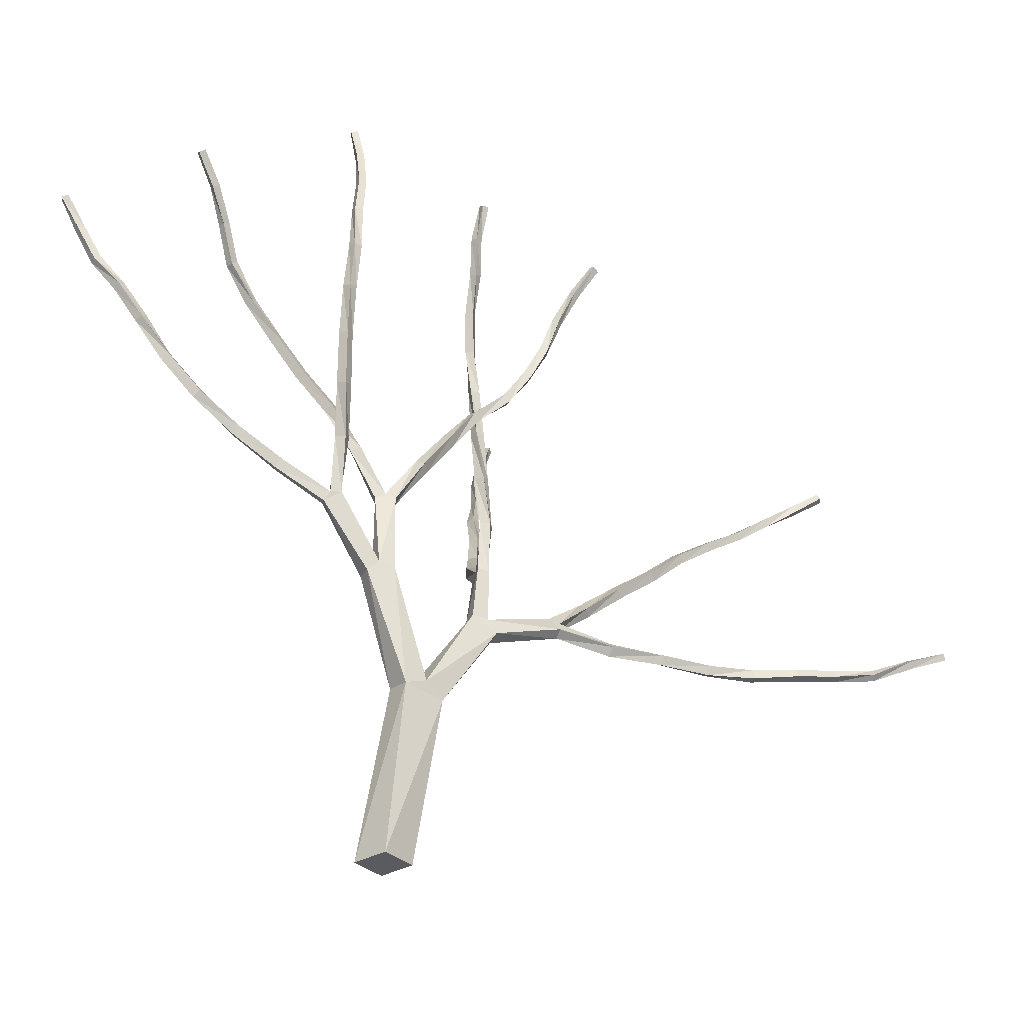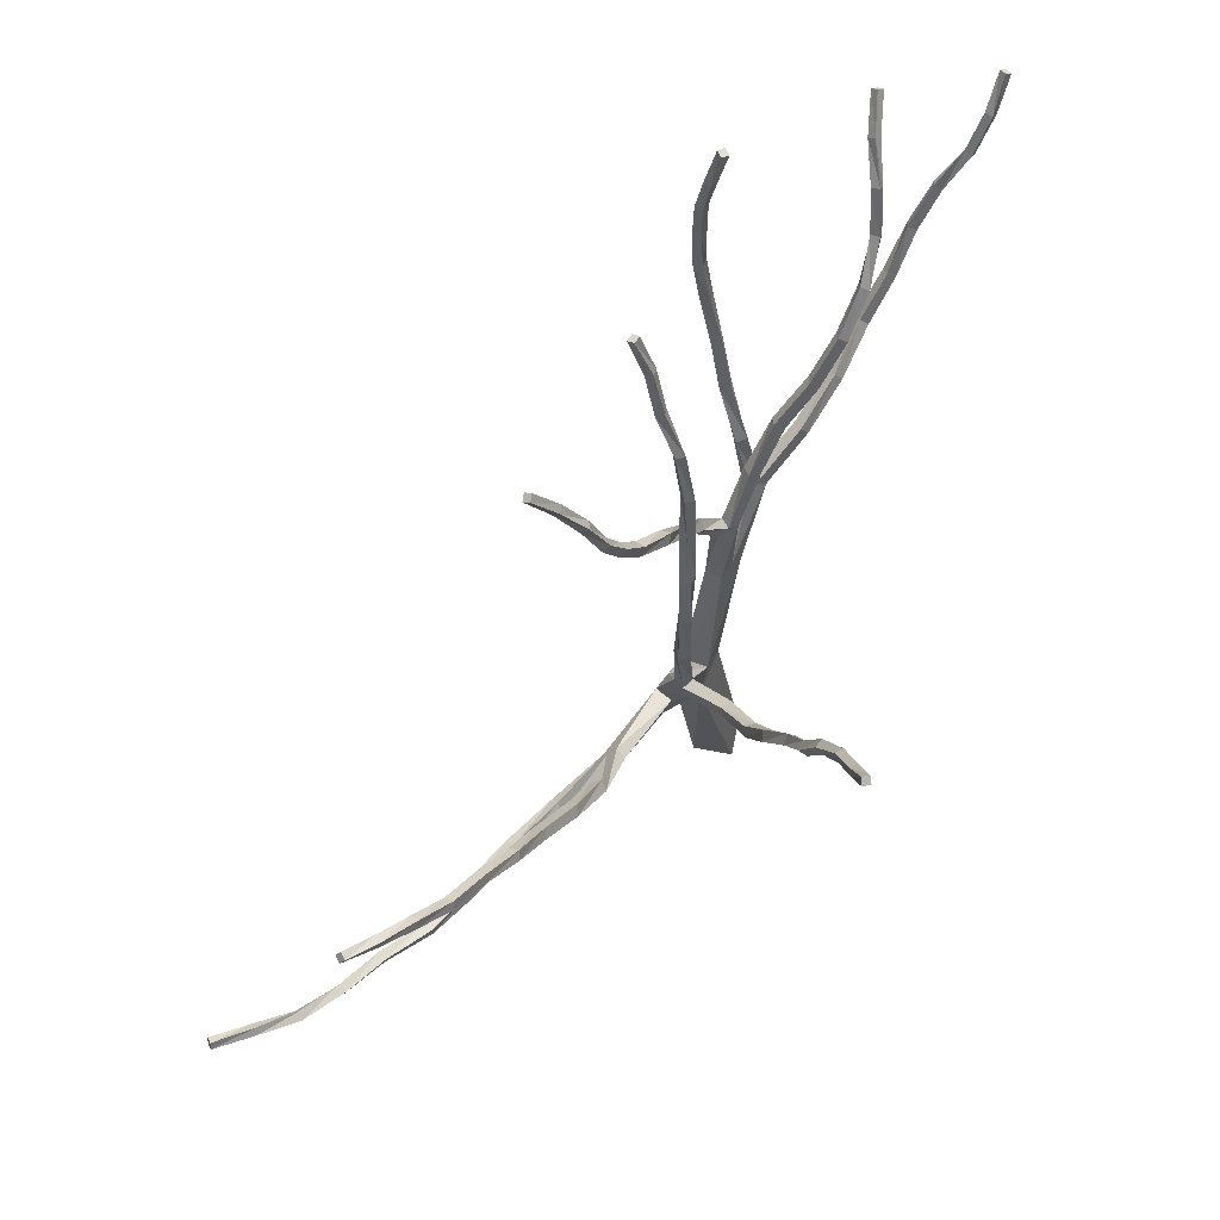
<metadata>
{"format":"obj","ext":"obj","renderer":"f3d","projection":"perspective","resolution":1024,"background":"white","views":[{"elev":-33.0,"azim":-141.4,"up":"+Y"},{"elev":63.7,"azim":11.3,"up":"+Y"}]}
</metadata>
<code>
v 0.3924 0.025 0.3924
v 0.3924 0.025 0.4353
v 0.4353 0.025 0.4353
v 0.4353 0.025 0.3924
v 0.3983 0.2226 0.4589
v 0.3701 0.2197 0.453
v 0.4084 0.2281 0.4096
v 0.3804 0.2253 0.4036
v 0.3735 0.2361 0.4295
v 0.4017 0.2389 0.4355
v 0.404 0.3659 0.3952
v 0.3866 0.3647 0.3868
v 0.4186 0.3548 0.3664
v 0.4013 0.3537 0.358
v 0.3948 0.3679 0.3696
v 0.4122 0.3692 0.378
v 0.4086 0.4393 0.3195
v 0.4179 0.443 0.3275
v 0.4235 0.4276 0.3069
v 0.4331 0.4313 0.3148
v 0.4169 0.4384 0.3096
v 0.4265 0.4423 0.3178
v 0.4581 0.476 0.2731
v 0.4501 0.4722 0.2642
v 0.4575 0.4625 0.2622
v 0.4653 0.4662 0.2708
v 0.4815 0.5077 0.2243
v 0.4741 0.5023 0.2172
v 0.4818 0.4937 0.2153
v 0.4893 0.4991 0.2226
v 0.4992 0.5251 0.1686
v 0.4904 0.532 0.1701
v 0.5054 0.5318 0.1752
v 0.4966 0.5386 0.1767
v 0.5186 0.5666 0.1334
v 0.5237 0.5711 0.1415
v 0.5151 0.5772 0.1437
v 0.51 0.5726 0.1357
v 0.5346 0.61 0.1056
v 0.5361 0.6154 0.114
v 0.5265 0.6185 0.1138
v 0.525 0.6131 0.1054
v 0.5528 0.652 0.08383
v 0.5532 0.6564 0.0922
v 0.5442 0.6597 0.09117
v 0.5437 0.6552 0.08257
v 0.5747 0.6947 0.07637
v 0.5671 0.6976 0.07202
v 0.5697 0.6928 0.06468
v 0.5773 0.69 0.06904
v 0.5828 0.732 0.04736
v 0.5794 0.736 0.05401
v 0.5904 0.7313 0.05115
v 0.5872 0.7354 0.05803
v 0.5912 0.767 0.025
v 0.597 0.7692 0.03027
v 0.5916 0.7731 0.03486
v 0.5857 0.7709 0.0297
v 0.4049 0.5028 0.3003
v 0.4101 0.5057 0.3111
v 0.3993 0.504 0.317
v 0.3942 0.501 0.3062
v 0.3862 0.5563 0.2797
v 0.388 0.5612 0.2903
v 0.377 0.5584 0.2933
v 0.3752 0.5534 0.2828
v 0.3745 0.6151 0.2755
v 0.3639 0.6133 0.278
v 0.3619 0.61 0.2677
v 0.3725 0.6119 0.2649
v 0.3499 0.6635 0.2556
v 0.3497 0.6657 0.2659
v 0.3602 0.6659 0.255
v 0.36 0.6681 0.2656
v 0.3419 0.7169 0.2516
v 0.3404 0.7173 0.2615
v 0.3518 0.7188 0.2529
v 0.3502 0.719 0.263
v 0.3425 0.7682 0.2501
v 0.3384 0.7682 0.2589
v 0.3511 0.7685 0.2541
v 0.3472 0.7685 0.2627
v 0.3522 0.8161 0.2602
v 0.344 0.8169 0.2563
v 0.3484 0.8151 0.2683
v 0.3401 0.8158 0.2645
v 0.36 0.8596 0.2654
v 0.3533 0.8614 0.2602
v 0.355 0.8599 0.2722
v 0.3482 0.8616 0.2673
v 0.3636 0.9026 0.2593
v 0.3688 0.9016 0.2656
v 0.3627 0.9031 0.271
v 0.3576 0.9041 0.2647
v 0.4067 0.4578 0.3722
v 0.4154 0.4573 0.3819
v 0.3898 0.458 0.388
v 0.3986 0.4573 0.3974
v 0.4072 0.4636 0.3898
v 0.3984 0.464 0.3804
v 0.387 0.5153 0.424
v 0.3763 0.5096 0.4267
v 0.3713 0.5139 0.4162
v 0.3821 0.5195 0.4135
v 0.3778 0.5635 0.4587
v 0.3669 0.56 0.4611
v 0.363 0.5659 0.4517
v 0.374 0.5694 0.4495
v 0.3544 0.6143 0.4837
v 0.3539 0.6079 0.4928
v 0.3654 0.6158 0.4852
v 0.3649 0.6092 0.4943
v 0.3381 0.6537 0.5198
v 0.3357 0.6461 0.5267
v 0.3479 0.6544 0.524
v 0.3453 0.6468 0.5308
v 0.3283 0.6977 0.5459
v 0.3236 0.6924 0.553
v 0.3369 0.6969 0.551
v 0.3322 0.6915 0.5581
v 0.3197 0.7423 0.5665
v 0.3133 0.7382 0.5725
v 0.3266 0.7407 0.5732
v 0.3204 0.7367 0.579
v 0.3079 0.7861 0.5766
v 0.3114 0.7854 0.585
v 0.3034 0.7822 0.588
v 0.3 0.7829 0.5796
v 0.287 0.8259 0.5867
v 0.2877 0.8244 0.5953
v 0.2802 0.8203 0.5951
v 0.2796 0.8218 0.5865
v 0.2656 0.8618 0.6
v 0.2658 0.8591 0.6078
v 0.2587 0.8552 0.6065
v 0.2585 0.8579 0.5987
v 0.4126 0.5188 0.3511
v 0.4194 0.5221 0.3608
v 0.4225 0.5139 0.3455
v 0.4294 0.517 0.3554
v 0.4326 0.5703 0.321
v 0.4358 0.5745 0.3313
v 0.4432 0.5657 0.3197
v 0.4466 0.5701 0.3303
v 0.4604 0.6185 0.2985
v 0.4628 0.622 0.3088
v 0.4702 0.6128 0.2983
v 0.4725 0.6165 0.3086
v 0.4896 0.6588 0.2727
v 0.4798 0.6633 0.2735
v 0.4921 0.663 0.2821
v 0.4827 0.6674 0.2828
v 0.502 0.6991 0.2415
v 0.4925 0.7021 0.2417
v 0.5041 0.7048 0.2494
v 0.4947 0.7079 0.2497
v 0.5061 0.7386 0.2096
v 0.4966 0.7382 0.2084
v 0.505 0.7448 0.2167
v 0.4955 0.7444 0.2157
v 0.4997 0.7819 0.186
v 0.4908 0.7802 0.1851
v 0.4982 0.7861 0.1939
v 0.4893 0.7842 0.1931
v 0.4906 0.8175 0.1595
v 0.4861 0.8214 0.1656
v 0.479 0.8173 0.163
v 0.4837 0.8134 0.1568
v 0.4744 0.8483 0.132
v 0.4807 0.8524 0.1354
v 0.4798 0.8444 0.1273
v 0.4861 0.8485 0.1307
v 0.3875 0.3482 0.5117
v 0.3703 0.3516 0.5033
v 0.3722 0.3298 0.536
v 0.355 0.333 0.5275
v 0.3789 0.3467 0.5289
v 0.3617 0.3499 0.5205
v 0.3386 0.3817 0.6048
v 0.3484 0.3752 0.6108
v 0.3253 0.3632 0.6067
v 0.335 0.3568 0.6125
v 0.3396 0.3679 0.6172
v 0.3298 0.3743 0.6112
v 0.2937 0.3384 0.6577
v 0.2991 0.3464 0.6654
v 0.2856 0.347 0.6542
v 0.2912 0.3553 0.6619
v 0.2553 0.3359 0.7088
v 0.2634 0.3419 0.7149
v 0.2501 0.346 0.7058
v 0.2583 0.3519 0.7118
v 0.2234 0.3333 0.7583
v 0.2322 0.3374 0.7639
v 0.2197 0.3438 0.7568
v 0.2286 0.3477 0.7624
v 0.1919 0.349 0.8045
v 0.1914 0.3382 0.8049
v 0.2008 0.3487 0.8101
v 0.2005 0.3382 0.8106
v 0.157 0.3541 0.8425
v 0.1641 0.3524 0.8494
v 0.1622 0.3425 0.8489
v 0.155 0.3445 0.842
v 0.1359 0.358 0.8897
v 0.1329 0.349 0.889
v 0.1258 0.3518 0.8835
v 0.1286 0.3608 0.8841
v 0.09358 0.3583 0.9172
v 0.09897 0.3533 0.9228
v 0.09759 0.3657 0.92
v 0.103 0.361 0.9256
v 0.05952 0.3737 0.9417
v 0.06112 0.3673 0.9472
v 0.06491 0.3789 0.9464
v 0.06628 0.3725 0.9518
v 0.025 0.3838 0.9654
v 0.0297 0.3875 0.9712
v 0.03051 0.3802 0.975
v 0.0258 0.3767 0.9695
v 0.3346 0.4217 0.657
v 0.3239 0.4163 0.6599
v 0.3404 0.4135 0.6643
v 0.3296 0.4081 0.6669
v 0.3197 0.4608 0.7024
v 0.3227 0.4529 0.7106
v 0.3118 0.4485 0.7106
v 0.3088 0.4565 0.7024
v 0.2993 0.4967 0.745
v 0.3019 0.489 0.7529
v 0.2917 0.4844 0.7518
v 0.2892 0.4922 0.7442
v 0.2851 0.533 0.7841
v 0.2865 0.5257 0.7916
v 0.2763 0.5227 0.7906
v 0.2748 0.53 0.783
v 0.2639 0.5627 0.8243
v 0.2645 0.5549 0.8305
v 0.2553 0.552 0.828
v 0.2546 0.5597 0.8216
v 0.2372 0.579 0.8663
v 0.246 0.5817 0.8688
v 0.2366 0.5868 0.8607
v 0.2455 0.5893 0.8632
v 0.2142 0.6065 0.8978
v 0.2221 0.6087 0.9017
v 0.2148 0.6139 0.8922
v 0.2229 0.6161 0.8961
v 0.1903 0.632 0.9266
v 0.1971 0.6318 0.932
v 0.1936 0.6394 0.9234
v 0.2002 0.6391 0.9288
v 0.1725 0.6638 0.9518
v 0.1678 0.6573 0.9536
v 0.1776 0.6616 0.9578
v 0.1727 0.6552 0.9595
v 0.4086 0.4283 0.5476
v 0.4008 0.4264 0.5581
v 0.3907 0.4372 0.5361
v 0.3829 0.4352 0.5464
v 0.3932 0.4365 0.5545
v 0.401 0.4384 0.5442
v 0.3814 0.5016 0.5469
v 0.3877 0.5013 0.5577
v 0.3922 0.5025 0.5409
v 0.3984 0.5018 0.5515
v 0.3944 0.562 0.5334
v 0.3829 0.5625 0.5358
v 0.3967 0.5638 0.5447
v 0.3853 0.564 0.5471
v 0.3954 0.6205 0.5263
v 0.3845 0.62 0.524
v 0.3931 0.6222 0.537
v 0.3821 0.6217 0.5346
v 0.3922 0.6758 0.5172
v 0.3836 0.6739 0.5115
v 0.386 0.6771 0.5258
v 0.3774 0.6753 0.5198
v 0.3888 0.7281 0.5086
v 0.3802 0.7287 0.5136
v 0.375 0.7266 0.5052
v 0.3838 0.7259 0.5002
v 0.364 0.7719 0.4904
v 0.3681 0.7753 0.4982
v 0.3725 0.7724 0.4857
v 0.3765 0.776 0.4936
v 0.3548 0.8156 0.4727
v 0.3464 0.8122 0.4744
v 0.3553 0.8186 0.4813
v 0.3468 0.8154 0.483
v 0.3428 0.8571 0.4601
v 0.3344 0.8545 0.4604
v 0.3421 0.8594 0.4685
v 0.3339 0.8571 0.4687
v 0.3278 0.8986 0.4569
v 0.3206 0.8955 0.4542
v 0.3247 0.8986 0.4646
v 0.3175 0.8954 0.4618
v 0.4422 0.4765 0.5768
v 0.4338 0.4774 0.5859
v 0.4474 0.4666 0.5825
v 0.4388 0.4677 0.5914
v 0.4708 0.5182 0.6134
v 0.4742 0.5099 0.6206
v 0.4643 0.5109 0.6267
v 0.4609 0.5195 0.6194
v 0.4913 0.5608 0.6491
v 0.4805 0.5634 0.6513
v 0.4798 0.5687 0.6415
v 0.4904 0.5659 0.6392
v 0.5119 0.6077 0.6705
v 0.502 0.6117 0.6717
v 0.5029 0.6158 0.6617
v 0.5125 0.6117 0.6609
v 0.5186 0.6603 0.6854
v 0.5151 0.6567 0.694
v 0.5278 0.6564 0.6874
v 0.5241 0.6529 0.6961
v 0.5424 0.701 0.7044
v 0.5344 0.7048 0.7005
v 0.5377 0.6994 0.7127
v 0.5297 0.7033 0.7088
v 0.554 0.7438 0.7233
v 0.5587 0.7386 0.729
v 0.5515 0.7384 0.7346
v 0.5469 0.7438 0.7288
v 0.5671 0.7795 0.7497
v 0.5705 0.7741 0.7555
v 0.5631 0.7736 0.7597
v 0.5596 0.779 0.754
v 0.5783 0.8139 0.7732
v 0.5805 0.8092 0.7794
v 0.5727 0.8095 0.7821
v 0.5708 0.8143 0.7759
f 1 2 3
f 4 1 3
f 2 6 5
f 2 5 3
f 7 8 4
f 4 8 1
f 8 6 1
f 1 6 2
f 3 5 7
f 3 7 4
f 8 9 6
f 5 10 7
f 10 9 6
f 10 6 5
f 8 9 10
f 7 8 10
f 11 12 9
f 9 10 11
f 7 14 13
f 8 14 7
f 8 12 14
f 8 9 12
f 13 11 10
f 13 10 7
f 14 12 15
f 16 11 13
f 16 15 12
f 16 12 11
f 14 15 16
f 14 16 13
f 15 18 17
f 15 16 18
f 19 20 13
f 19 13 14
f 14 17 19
f 14 15 17
f 20 18 16
f 20 16 13
f 19 17 21
f 22 18 20
f 22 21 17
f 22 17 18
f 22 21 19
f 20 22 19
f 23 24 22
f 24 21 22
f 21 24 25
f 19 21 25
f 19 25 26
f 20 19 26
f 26 23 20
f 23 22 20
f 27 28 23
f 28 24 23
f 24 28 29
f 25 24 29
f 25 29 30
f 26 25 30
f 30 27 26
f 27 23 26
f 28 32 31
f 29 28 31
f 31 33 29
f 33 30 29
f 33 34 30
f 34 27 30
f 27 34 32
f 32 28 27
f 35 36 31
f 36 33 31
f 36 37 33
f 37 34 33
f 34 37 38
f 32 34 38
f 32 38 35
f 31 32 35
f 39 40 35
f 40 36 35
f 40 41 36
f 41 37 36
f 37 41 42
f 38 37 42
f 38 42 39
f 35 38 39
f 43 44 39
f 44 40 39
f 44 45 40
f 45 41 40
f 41 45 46
f 42 41 46
f 42 46 43
f 39 42 43
f 47 48 44
f 48 45 44
f 45 48 49
f 46 45 49
f 46 49 50
f 43 46 50
f 50 47 43
f 47 44 43
f 48 52 51
f 49 48 51
f 49 51 53
f 50 49 53
f 53 54 50
f 54 47 50
f 54 52 47
f 52 48 47
f 55 56 51
f 53 51 56
f 56 57 53
f 57 54 53
f 54 57 58
f 58 52 54
f 52 58 55
f 51 52 55
f 55 58 56
f 56 58 57
f 59 60 21
f 21 60 22
f 60 61 22
f 61 18 22
f 18 61 62
f 18 62 17
f 17 62 59
f 21 17 59
f 63 64 59
f 64 60 59
f 64 65 60
f 60 65 61
f 61 65 66
f 62 61 66
f 62 66 63
f 62 63 59
f 67 68 64
f 64 68 65
f 65 68 69
f 66 65 69
f 66 69 70
f 66 70 63
f 70 67 63
f 67 64 63
f 68 72 71
f 69 68 71
f 69 71 73
f 69 73 70
f 73 74 70
f 74 67 70
f 74 72 67
f 67 72 68
f 72 76 75
f 71 72 75
f 71 75 77
f 71 77 73
f 77 78 73
f 78 74 73
f 78 76 74
f 74 76 72
f 76 80 79
f 75 76 79
f 75 79 81
f 75 81 77
f 81 82 77
f 82 78 77
f 82 80 78
f 78 80 76
f 79 84 83
f 83 81 79
f 83 85 81
f 81 85 82
f 85 86 82
f 82 86 80
f 80 86 84
f 79 80 84
f 84 88 87
f 83 84 87
f 87 89 83
f 83 89 85
f 89 90 85
f 90 86 85
f 86 90 88
f 86 88 84
f 91 92 88
f 87 88 92
f 92 93 87
f 93 89 87
f 89 93 94
f 94 90 89
f 90 94 91
f 88 90 91
f 91 94 92
f 92 94 93
f 95 96 16
f 15 95 16
f 12 98 97
f 11 98 12
f 96 98 11
f 16 96 11
f 15 97 95
f 12 97 15
f 99 98 96
f 95 97 100
f 96 100 99
f 95 100 96
f 99 100 98
f 100 97 98
f 101 102 99
f 99 102 98
f 98 102 103
f 98 103 97
f 97 103 104
f 97 104 100
f 104 101 100
f 100 101 99
f 105 106 101
f 101 106 102
f 102 106 107
f 102 107 103
f 103 107 108
f 103 108 104
f 108 105 104
f 104 105 101
f 106 110 109
f 106 109 107
f 107 109 111
f 107 111 108
f 111 112 108
f 108 112 105
f 112 110 105
f 105 110 106
f 110 114 113
f 110 113 109
f 109 113 115
f 111 109 115
f 115 116 111
f 111 116 112
f 116 114 112
f 112 114 110
f 114 118 117
f 114 117 113
f 113 117 119
f 113 119 115
f 119 120 115
f 115 120 116
f 120 118 116
f 116 118 114
f 118 122 121
f 118 121 117
f 121 123 117
f 117 123 119
f 123 124 119
f 119 124 120
f 120 124 122
f 120 122 118
f 125 126 121
f 121 126 123
f 126 127 123
f 123 127 124
f 124 127 128
f 124 128 122
f 122 128 125
f 122 125 121
f 129 130 125
f 125 130 126
f 130 131 126
f 126 131 127
f 127 131 132
f 127 132 128
f 128 132 129
f 128 129 125
f 133 134 129
f 129 134 130
f 134 135 130
f 130 135 131
f 131 135 136
f 131 136 132
f 132 136 133
f 132 133 129
f 133 136 134
f 134 136 135
f 137 138 99
f 99 100 137
f 139 137 100
f 139 100 95
f 95 140 139
f 140 95 96
f 96 138 140
f 96 99 138
f 141 142 138
f 141 138 137
f 143 141 137
f 143 137 139
f 139 144 143
f 139 140 144
f 140 142 144
f 140 138 142
f 145 146 142
f 145 142 141
f 147 145 141
f 147 141 143
f 143 148 147
f 143 144 148
f 144 146 148
f 144 142 146
f 149 150 145
f 149 145 147
f 147 151 149
f 147 148 151
f 148 152 151
f 148 146 152
f 150 152 146
f 150 146 145
f 153 154 150
f 153 150 149
f 149 155 153
f 149 151 155
f 151 156 155
f 151 152 156
f 154 156 152
f 154 152 150
f 157 158 154
f 157 154 153
f 153 159 157
f 153 155 159
f 155 160 159
f 155 156 160
f 158 160 156
f 158 156 154
f 161 162 158
f 157 161 158
f 157 163 161
f 157 159 163
f 159 164 163
f 160 164 159
f 162 164 160
f 162 160 158
f 161 166 165
f 161 163 166
f 163 167 166
f 164 167 163
f 168 167 164
f 168 164 162
f 165 168 162
f 161 165 162
f 169 170 166
f 167 169 166
f 171 169 167
f 171 167 168
f 168 172 171
f 165 172 168
f 165 170 172
f 165 166 170
f 170 171 172
f 170 169 171
f 173 174 10
f 10 174 9
f 6 176 175
f 6 175 5
f 5 175 173
f 5 173 10
f 174 176 9
f 9 176 6
f 175 177 173
f 174 178 176
f 173 178 177
f 173 174 178
f 177 178 175
f 178 176 175
f 177 179 180
f 177 178 179
f 182 181 176
f 182 176 175
f 180 182 175
f 177 180 175
f 178 181 179
f 176 181 178
f 180 183 182
f 181 184 179
f 180 184 183
f 180 179 184
f 183 184 182
f 184 181 182
f 183 185 186
f 185 183 182
f 182 187 185
f 182 181 187
f 188 187 181
f 181 184 188
f 186 188 184
f 186 184 183
f 186 189 190
f 186 185 189
f 185 191 189
f 185 187 191
f 192 191 187
f 192 187 188
f 190 192 188
f 190 188 186
f 190 193 194
f 190 189 193
f 189 195 193
f 191 195 189
f 196 195 191
f 196 191 192
f 194 196 192
f 192 190 194
f 197 198 193
f 195 197 193
f 199 197 195
f 199 195 196
f 200 199 196
f 194 200 196
f 194 198 200
f 194 193 198
f 202 201 197
f 202 197 199
f 203 202 199
f 200 203 199
f 200 204 203
f 200 198 204
f 201 204 198
f 197 201 198
f 206 205 202
f 203 206 202
f 203 207 206
f 203 204 207
f 204 208 207
f 201 208 204
f 205 208 201
f 205 201 202
f 206 209 210
f 206 207 209
f 211 209 207
f 208 211 207
f 212 211 208
f 212 208 205
f 210 212 205
f 206 210 205
f 210 213 214
f 210 209 213
f 215 213 209
f 211 215 209
f 211 216 215
f 216 211 212
f 212 214 216
f 210 214 212
f 218 217 213
f 218 213 215
f 219 218 215
f 219 215 216
f 216 220 219
f 216 214 220
f 214 217 220
f 214 213 217
f 217 218 220
f 218 219 220
f 222 184 221
f 179 221 184
f 179 223 221
f 180 223 179
f 224 223 180
f 183 224 180
f 222 224 183
f 184 222 183
f 221 226 225
f 223 226 221
f 223 227 226
f 224 227 223
f 228 227 224
f 222 228 224
f 225 228 222
f 221 225 222
f 225 230 229
f 226 230 225
f 226 231 230
f 227 231 226
f 232 231 227
f 228 232 227
f 229 232 228
f 225 229 228
f 229 234 233
f 230 234 229
f 230 235 234
f 231 235 230
f 236 235 231
f 232 236 231
f 233 236 232
f 229 233 232
f 233 238 237
f 234 238 233
f 234 239 238
f 234 235 239
f 240 239 235
f 236 240 235
f 237 240 236
f 237 236 233
f 238 241 242
f 238 239 241
f 243 241 239
f 240 243 239
f 244 243 240
f 244 240 237
f 237 242 244
f 238 242 237
f 242 245 246
f 242 241 245
f 247 245 241
f 243 247 241
f 248 247 243
f 248 243 244
f 244 246 248
f 242 246 244
f 246 249 250
f 246 245 249
f 251 249 245
f 247 251 245
f 252 251 247
f 252 247 248
f 248 250 252
f 246 250 248
f 253 254 249
f 251 253 249
f 255 253 251
f 255 251 252
f 252 256 255
f 250 256 252
f 250 254 256
f 250 249 254
f 256 254 253
f 256 253 255
f 257 258 177
f 173 257 177
f 174 260 259
f 178 260 174
f 258 260 178
f 258 178 177
f 173 259 257
f 173 174 259
f 261 260 258
f 257 259 262
f 262 261 258
f 257 262 258
f 262 260 261
f 262 259 260
f 263 264 261
f 260 263 261
f 265 263 260
f 259 265 260
f 259 266 265
f 262 266 259
f 262 264 266
f 261 264 262
f 267 268 263
f 263 265 267
f 265 269 267
f 266 269 265
f 266 270 269
f 264 270 266
f 268 270 264
f 264 263 268
f 271 272 268
f 271 268 267
f 267 273 271
f 267 269 273
f 269 274 273
f 270 274 269
f 272 274 270
f 272 270 268
f 275 276 272
f 271 275 272
f 271 277 275
f 271 273 277
f 273 278 277
f 274 278 273
f 276 278 274
f 276 274 272
f 275 280 279
f 275 277 280
f 281 280 277
f 278 281 277
f 282 281 278
f 282 278 276
f 276 279 282
f 275 279 276
f 283 284 280
f 283 280 281
f 285 283 281
f 282 285 281
f 282 286 285
f 282 279 286
f 279 284 286
f 280 284 279
f 287 288 283
f 285 287 283
f 285 289 287
f 285 286 289
f 286 290 289
f 284 290 286
f 288 290 284
f 288 284 283
f 291 292 288
f 287 291 288
f 287 293 291
f 287 289 293
f 289 294 293
f 290 294 289
f 292 294 290
f 292 290 288
f 295 296 292
f 291 295 292
f 291 297 295
f 291 293 297
f 293 298 297
f 294 298 293
f 296 298 294
f 296 294 292
f 298 296 295
f 297 298 295
f 299 261 300
f 262 261 299
f 262 299 301
f 257 262 301
f 302 257 301
f 302 258 257
f 302 300 258
f 300 261 258
f 303 304 299
f 299 304 301
f 305 301 304
f 305 302 301
f 302 305 306
f 302 306 300
f 303 300 306
f 299 300 303
f 307 308 304
f 308 305 304
f 305 308 309
f 305 309 306
f 306 309 310
f 303 306 310
f 310 307 303
f 303 307 304
f 311 312 307
f 312 308 307
f 308 312 313
f 308 313 309
f 309 313 314
f 310 309 314
f 314 311 310
f 310 311 307
f 312 316 315
f 312 315 313
f 313 315 317
f 314 313 317
f 317 318 314
f 314 318 311
f 318 316 311
f 316 312 311
f 315 320 319
f 317 315 319
f 319 321 317
f 317 321 318
f 321 322 318
f 322 316 318
f 316 322 320
f 316 320 315
f 323 324 320
f 319 320 324
f 325 319 324
f 319 325 321
f 321 325 326
f 326 322 321
f 322 326 323
f 322 323 320
f 327 328 323
f 323 328 324
f 328 329 324
f 325 324 329
f 325 329 330
f 325 330 326
f 326 330 327
f 323 326 327
f 331 332 327
f 327 332 328
f 332 333 328
f 329 328 333
f 329 333 334
f 329 334 330
f 330 334 331
f 331 327 330
f 331 334 332
f 332 334 333

</code>
